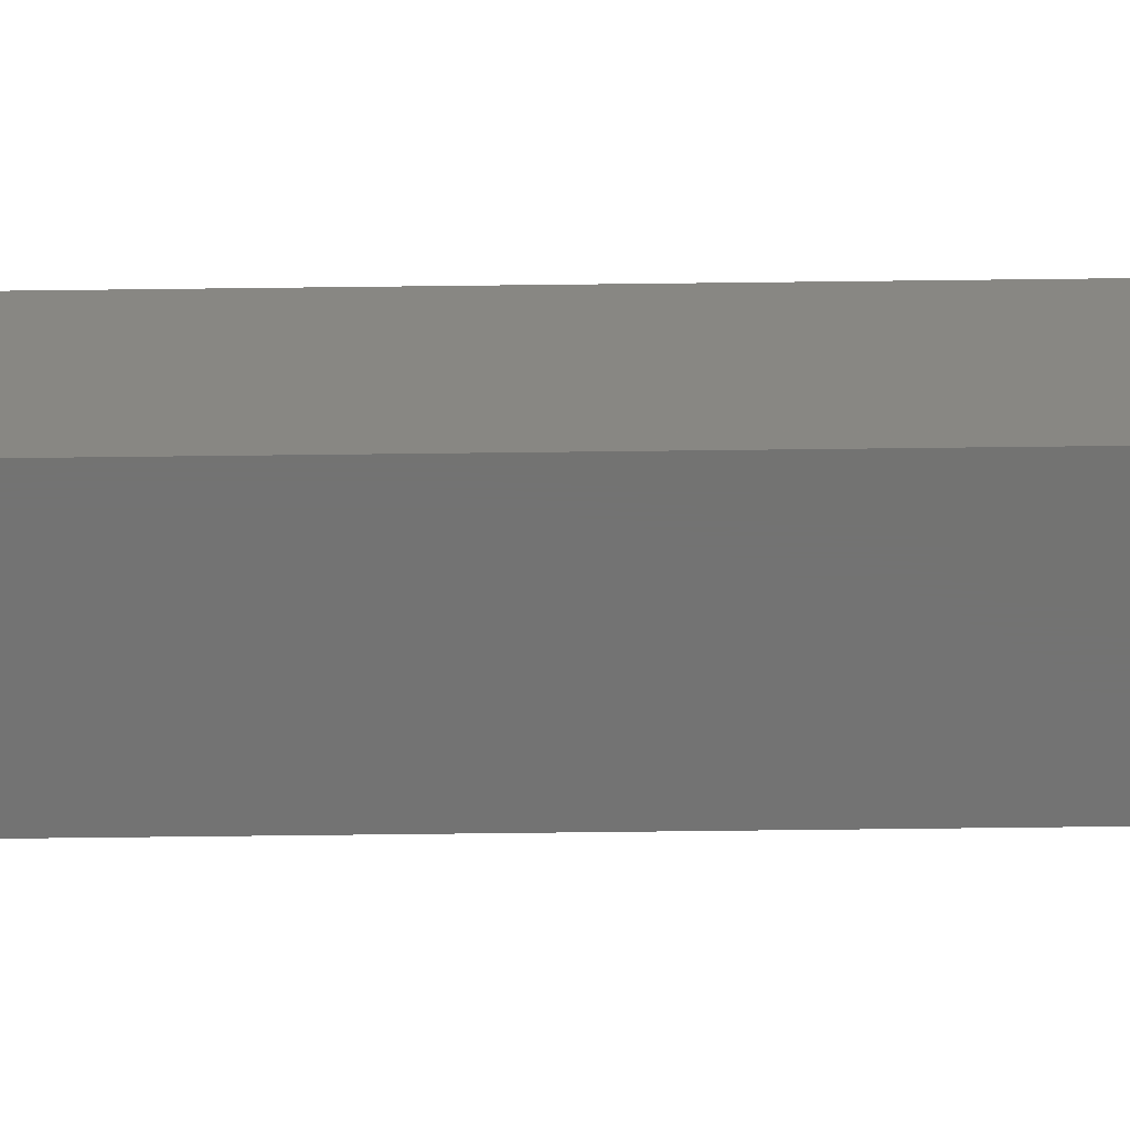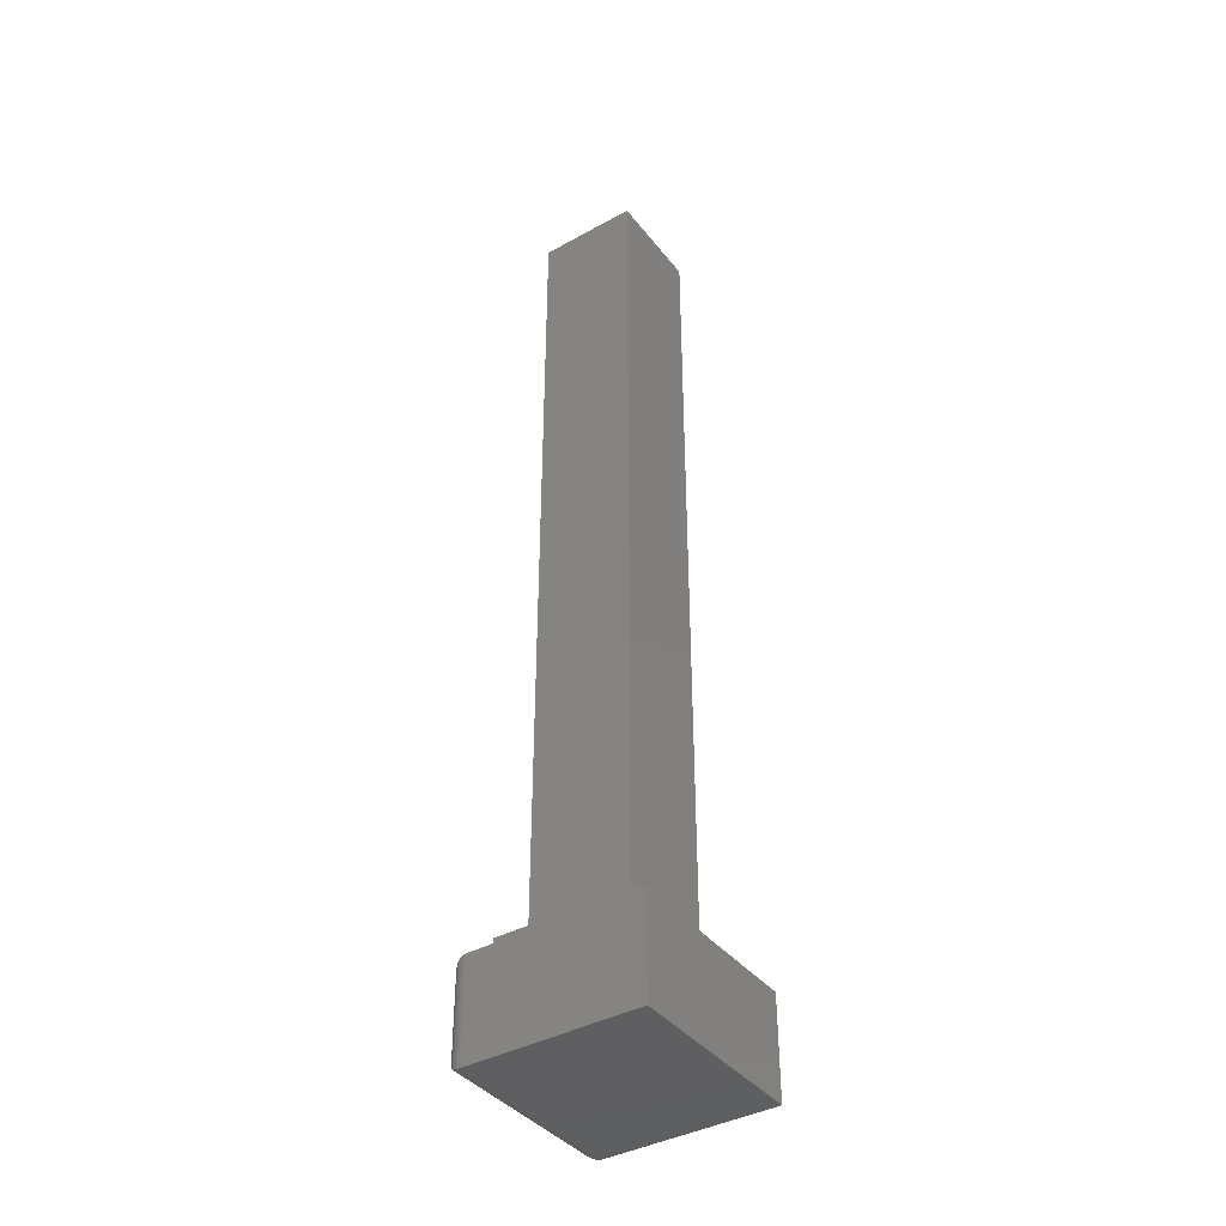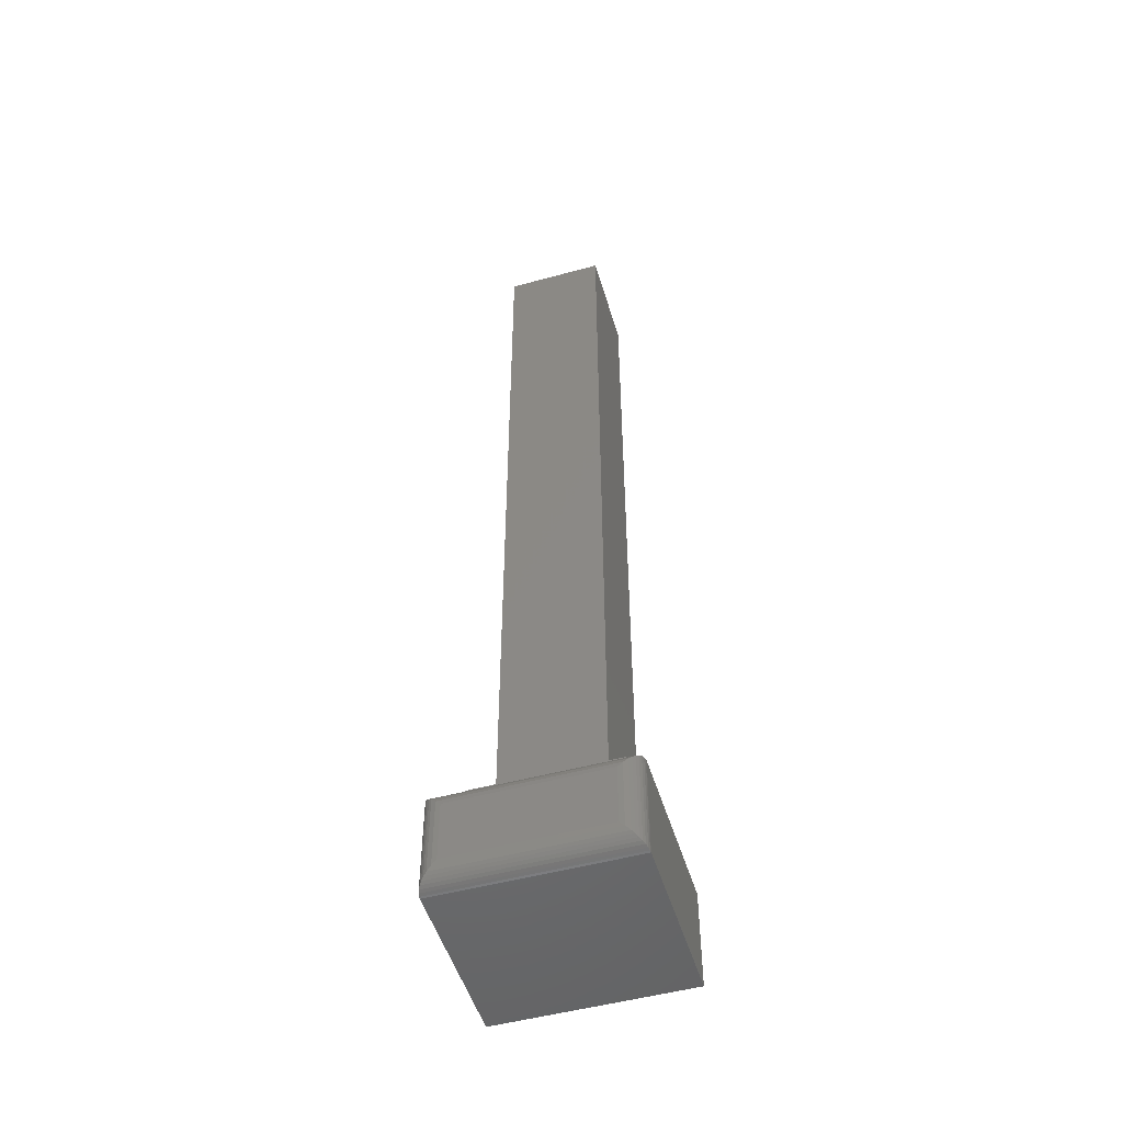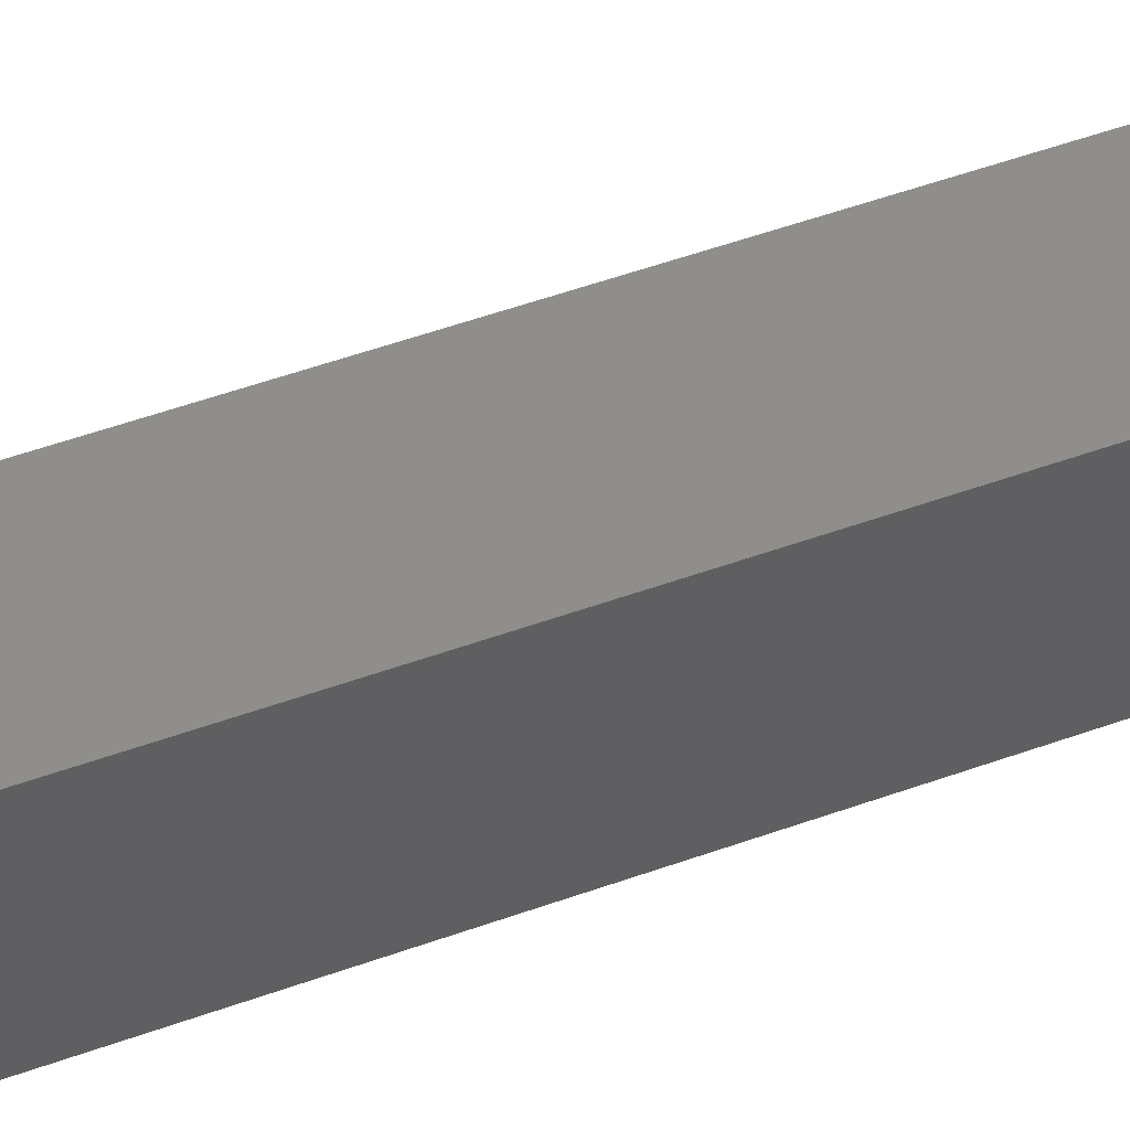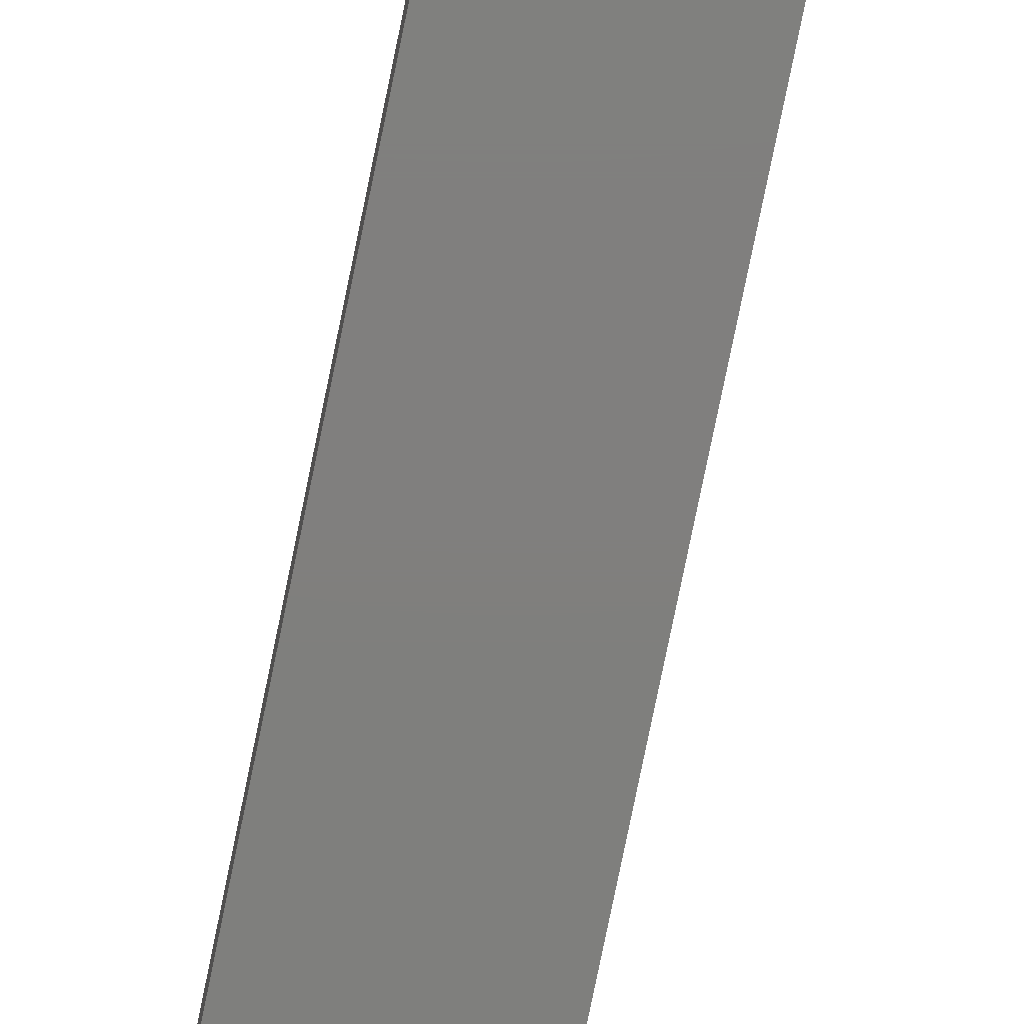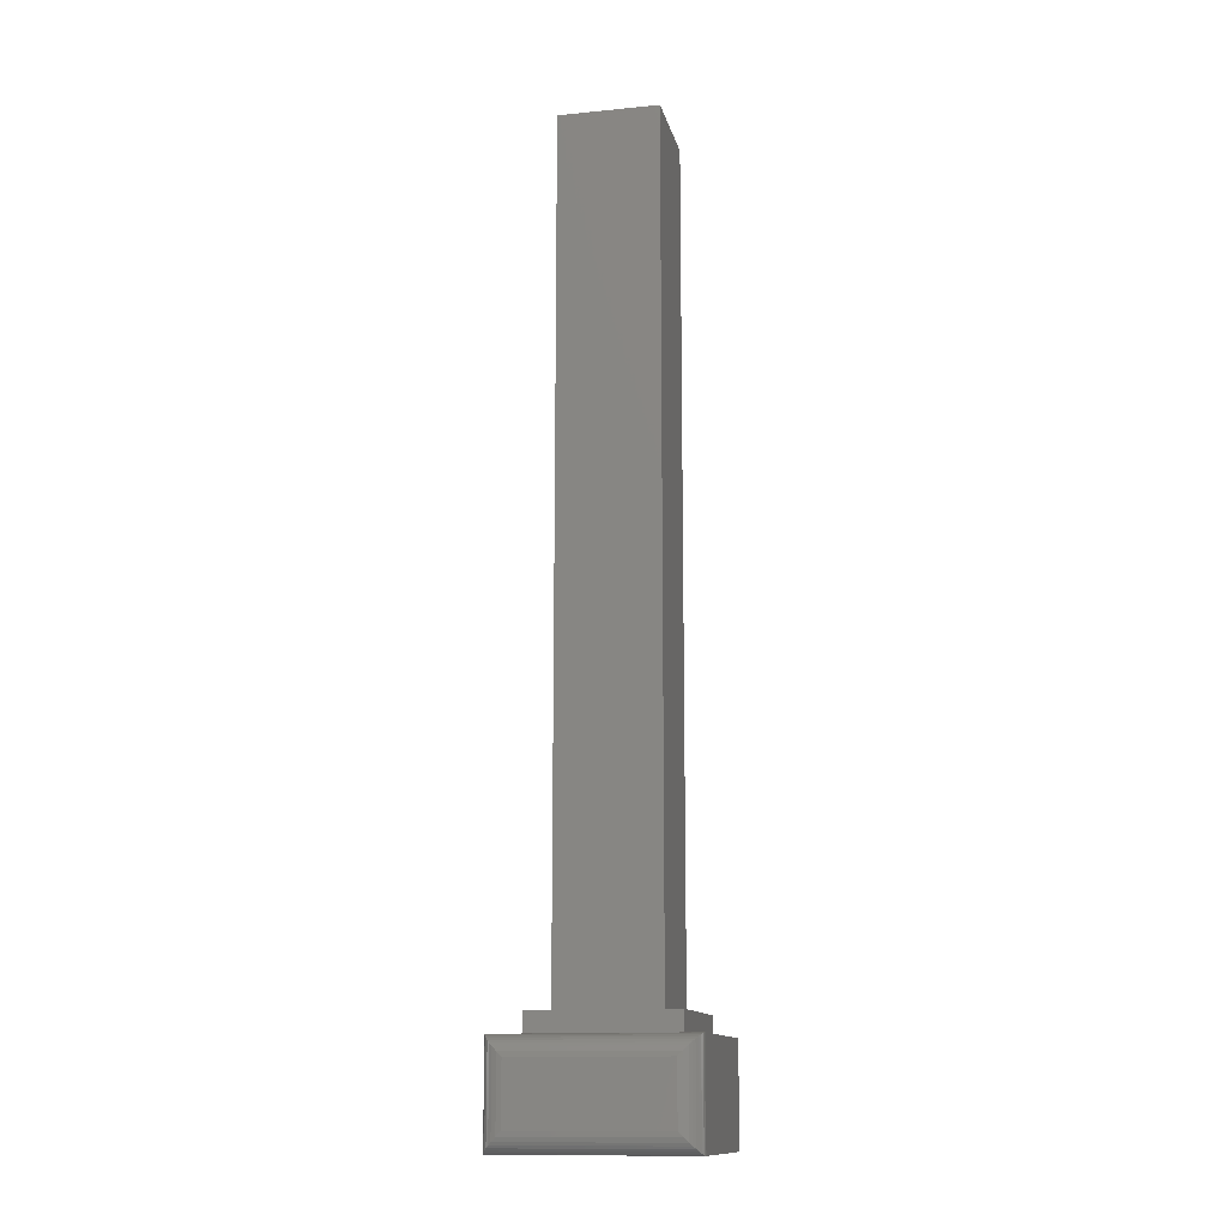
<metadata>
{"format":"stl","ext":"stl","renderer":"f3d","projection":"perspective","resolution":1024,"background":"white","views":[{"elev":-64.9,"azim":90.7,"up":"+Y"},{"elev":-39.9,"azim":34.3,"up":"+Z"},{"elev":-50.9,"azim":-73.4,"up":"+Z"},{"elev":45.9,"azim":66.8,"up":"+Y"},{"elev":-79.1,"azim":168.4,"up":"+Y"},{"elev":-13.2,"azim":-77.4,"up":"+Z"}]}
</metadata>
<code>
# stl→obj: 60 verts, 116 faces
v -0.02344 0.03906 0.07812
v -0.02344 -0.1094 0.07812
v -0.01562 -0.09375 0.07812
v -0.01562 0.01562 0.07812
v 0.09375 0.01562 0.07812
v 0.1094 0.03906 0.07812
v 0.1094 -0.1094 0.07812
v 0.09375 -0.09375 0.07812
v -0.03906 0.02344 0.0625
v -0.03906 0.02344 0.01562
v -0.03906 -0.09375 0.0625
v -0.03906 -0.09375 0.01562
v 0.1094 0.03906 0
v -0.02344 0.03906 -1.735e-18
v -0.02344 -0.1094 0
v 0.1094 -0.1094 0
v -0.03863 0.02711 0.01195
v -0.03863 -0.09742 0.01195
v -0.03019 0.03753 0.001535
v -0.03238 -0.1066 0.002811
v -0.03238 0.03625 0.002811
v -0.03433 -0.105 0.004419
v -0.03433 0.03464 0.004419
v -0.03598 -0.1031 0.006313
v -0.03598 0.03275 0.006313
v -0.03731 -0.1009 0.008436
v -0.03731 0.03063 0.008436
v -0.02537 0.03894 0.0001198
v -0.02537 -0.1093 0.0001198
v -0.02783 0.03843 0.0006303
v -0.02783 -0.1087 0.0006303
v -0.03019 -0.1078 0.001535
v -0.03863 -0.09742 0.06617
v -0.03238 -0.1066 0.07531
v -0.03433 -0.105 0.07371
v -0.03598 -0.1031 0.07181
v -0.03731 -0.1009 0.06969
v -0.02537 -0.1093 0.07801
v -0.02783 -0.1087 0.07749
v -0.03019 -0.1078 0.07659
v -0.03863 0.02711 0.06617
v -0.03731 0.03063 0.06969
v -0.03598 0.03275 0.07181
v -0.03433 0.03464 0.07371
v -0.03238 0.03625 0.07531
v -0.02537 0.03894 0.07801
v -0.02783 0.03843 0.07749
v -0.03019 0.03753 0.07659
v -0.01562 -0.09375 0.09375
v 0.09375 -0.09375 0.09375
v 0.09375 0.01562 0.09375
v -0.01562 0.01562 0.09375
v 0.07812 -0.07812 0.09375
v 0 -0.07812 0.09375
v 0 0 0.09375
v 0.07812 0 0.09375
v 0 -0.07812 0.75
v 0.07812 -0.07812 0.75
v 0.07812 0 0.75
v 0 0 0.75
f 1 2 3
f 1 3 4
f 1 4 5
f 1 5 6
f 6 5 7
f 7 5 8
f 7 8 2
f 2 8 3
f 9 10 11
f 11 10 12
f 6 13 1
f 1 13 14
f 2 15 7
f 7 15 16
f 15 14 16
f 16 14 13
f 12 17 18
f 12 10 17
f 19 20 21
f 21 20 22
f 21 22 23
f 23 22 24
f 23 24 25
f 25 24 26
f 25 26 27
f 27 26 18
f 27 18 17
f 14 15 28
f 28 15 29
f 28 29 30
f 30 29 31
f 30 31 19
f 19 31 32
f 19 32 20
f 11 18 33
f 11 12 18
f 32 34 20
f 20 34 35
f 20 35 22
f 22 35 36
f 22 36 24
f 24 36 37
f 24 37 26
f 26 37 33
f 26 33 18
f 15 2 29
f 29 2 38
f 29 38 31
f 31 38 39
f 31 39 32
f 32 39 40
f 32 40 34
f 9 33 41
f 9 11 33
f 41 33 37
f 41 37 42
f 42 37 36
f 42 36 43
f 43 36 35
f 43 35 44
f 44 35 34
f 44 34 45
f 45 34 40
f 2 1 38
f 38 1 46
f 38 46 39
f 39 46 47
f 39 47 40
f 40 47 48
f 40 48 45
f 10 41 17
f 10 9 41
f 17 41 42
f 17 42 27
f 27 42 43
f 27 43 25
f 25 43 44
f 25 44 23
f 23 44 45
f 23 45 21
f 21 45 48
f 1 14 46
f 46 14 28
f 46 28 47
f 47 28 30
f 47 30 48
f 48 30 19
f 48 19 21
f 49 3 50
f 50 3 8
f 50 8 51
f 51 8 5
f 51 5 52
f 52 5 4
f 52 4 49
f 49 4 3
f 7 16 6
f 6 16 13
f 50 53 49
f 49 53 54
f 49 54 52
f 52 54 55
f 52 55 51
f 51 55 56
f 51 56 50
f 50 56 53
f 54 53 57
f 57 53 58
f 53 56 58
f 58 56 59
f 56 55 59
f 59 55 60
f 55 54 60
f 60 54 57
f 57 58 60
f 60 58 59

</code>
